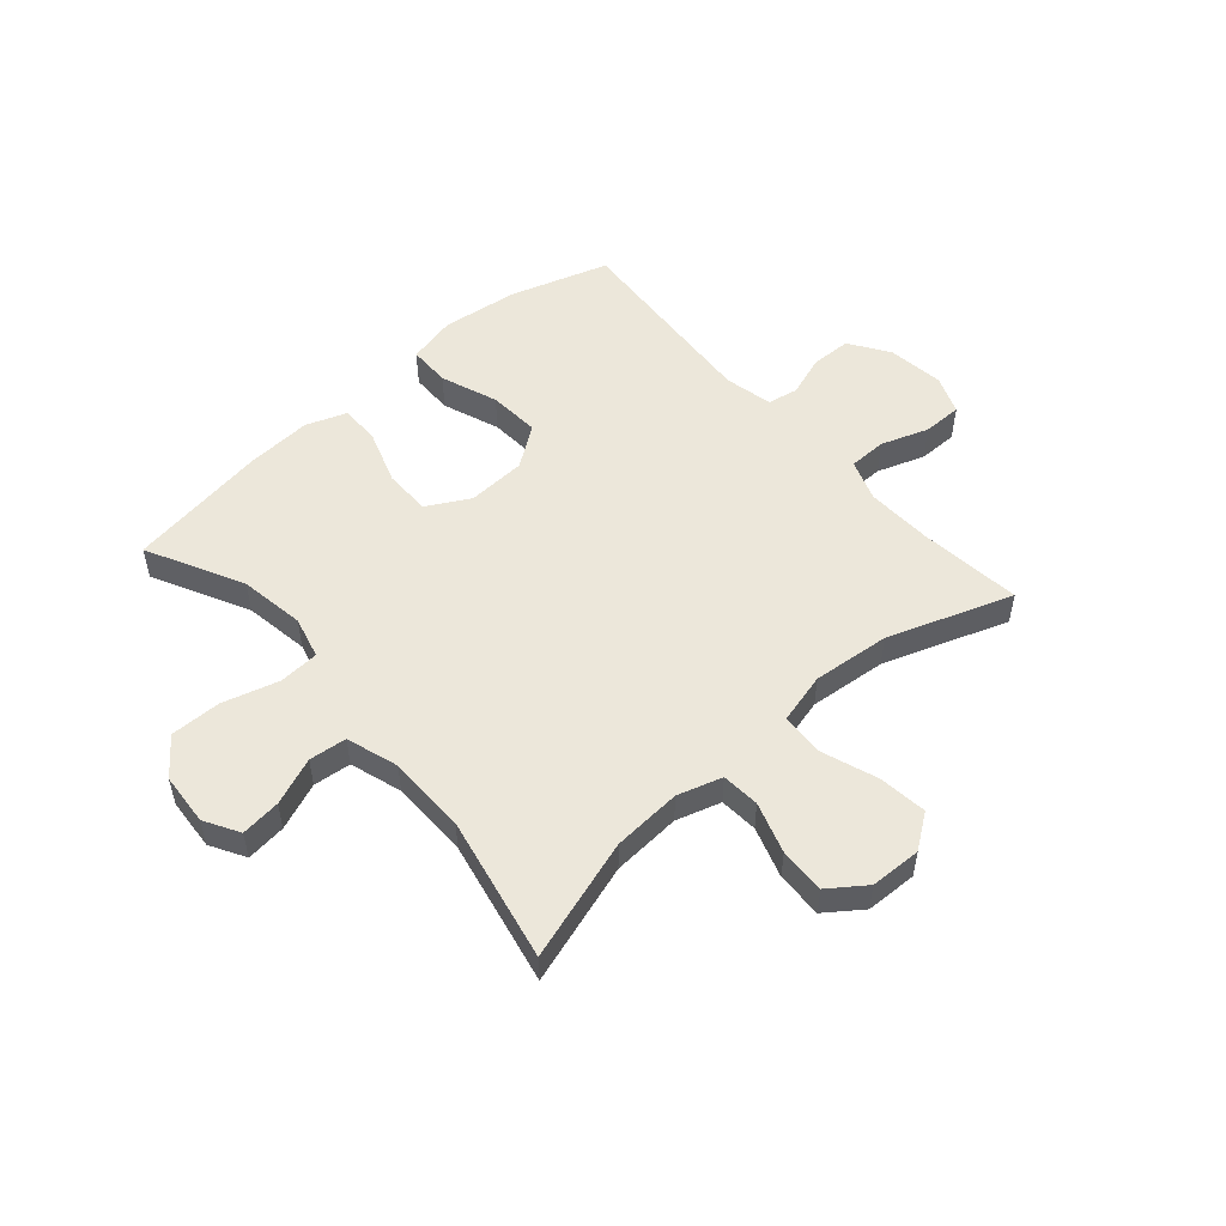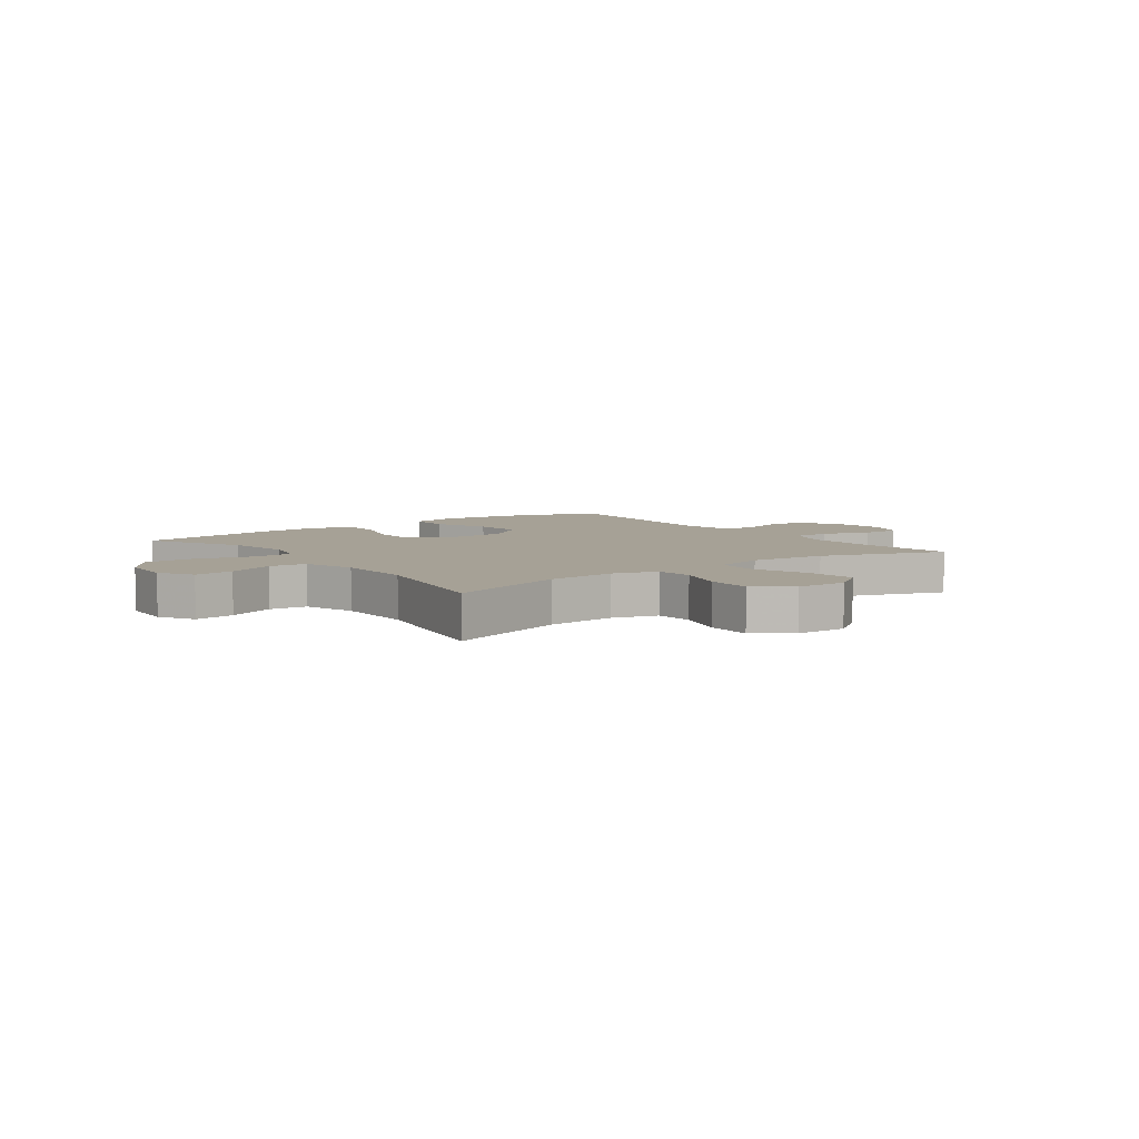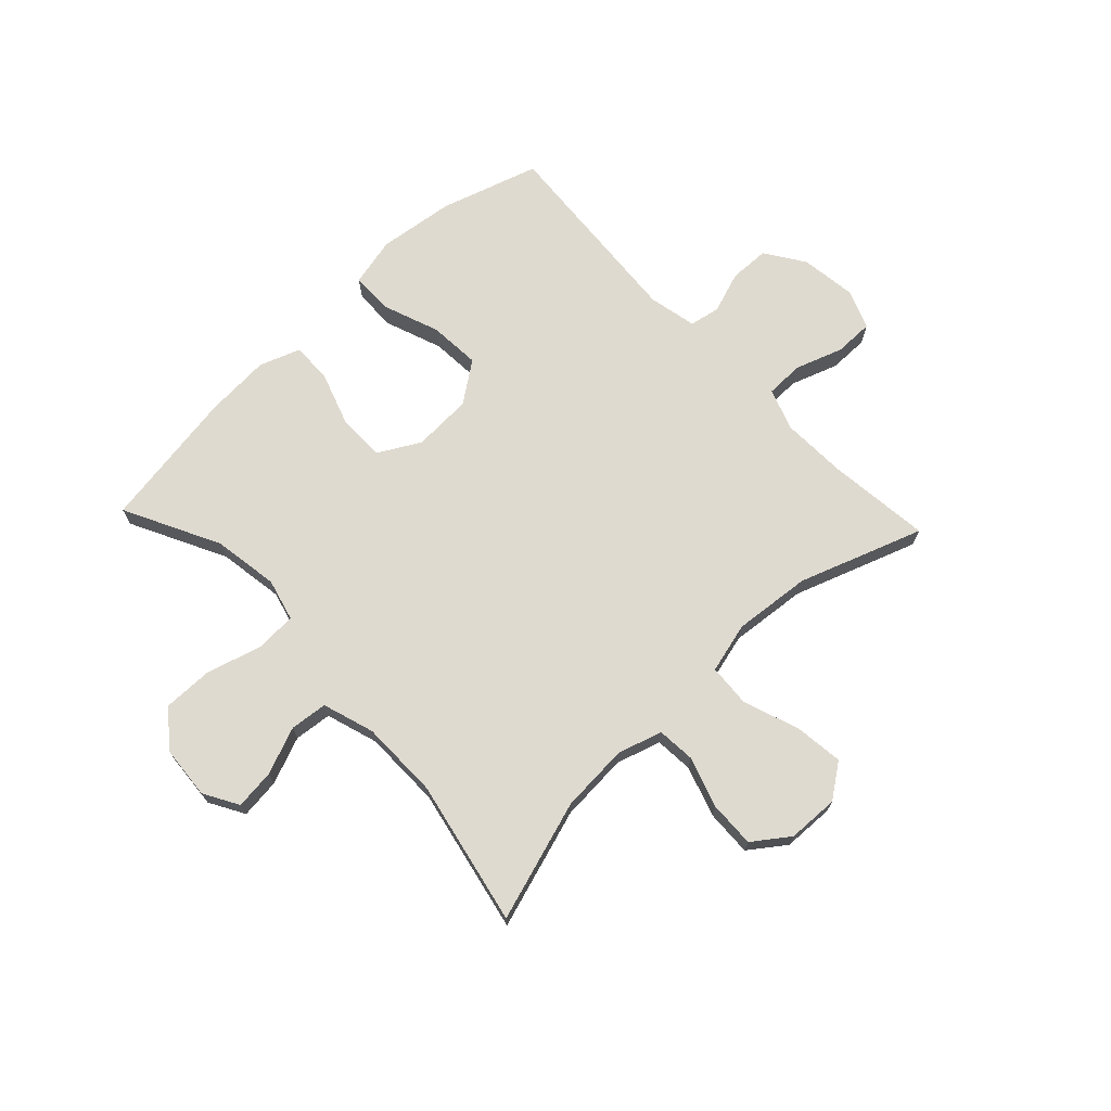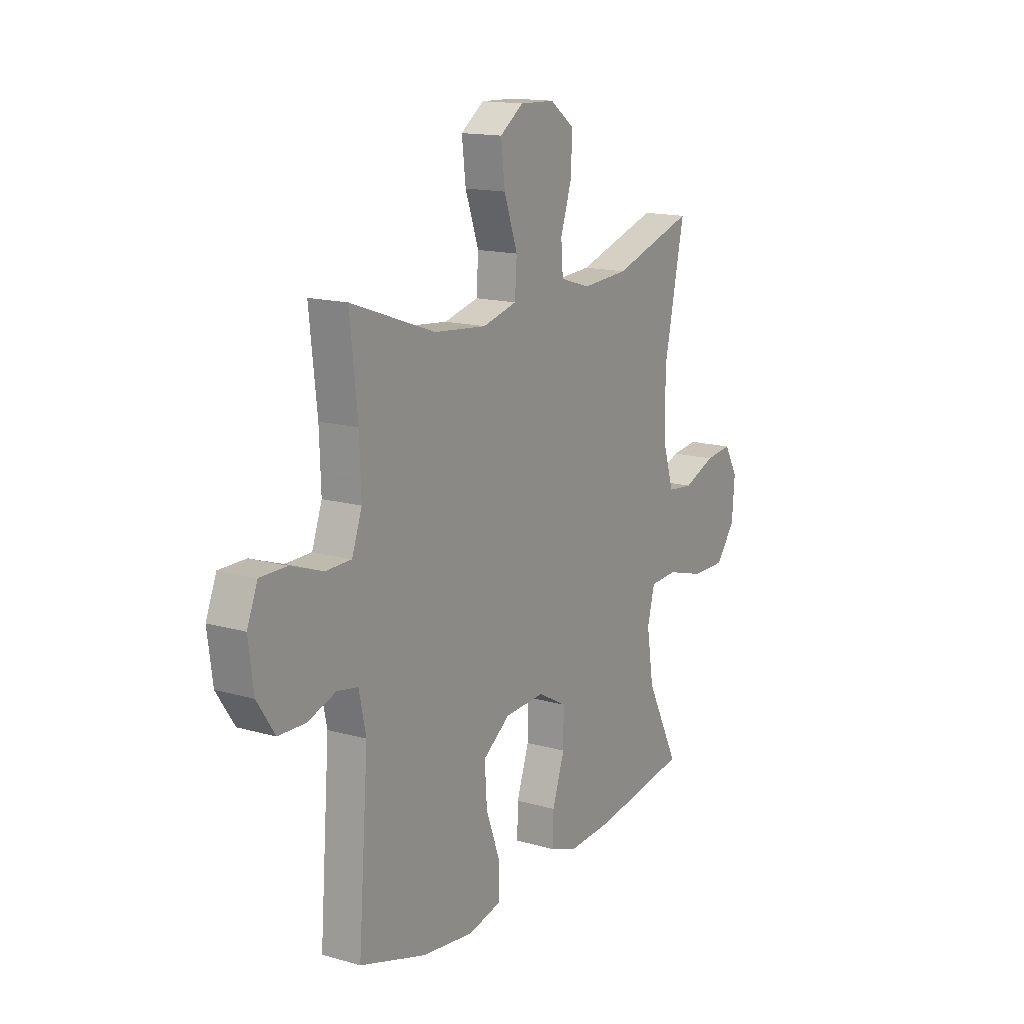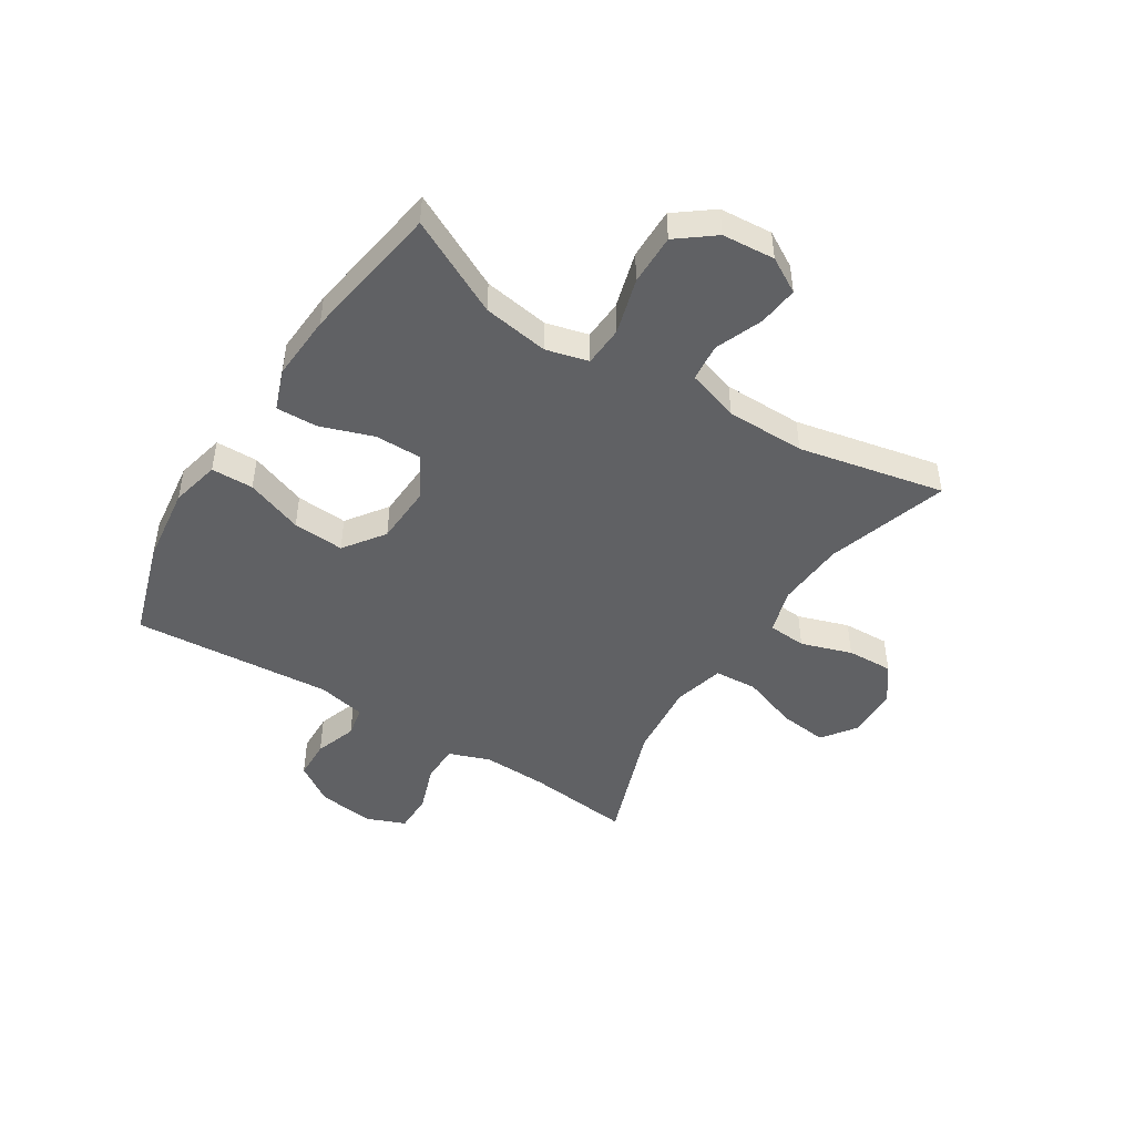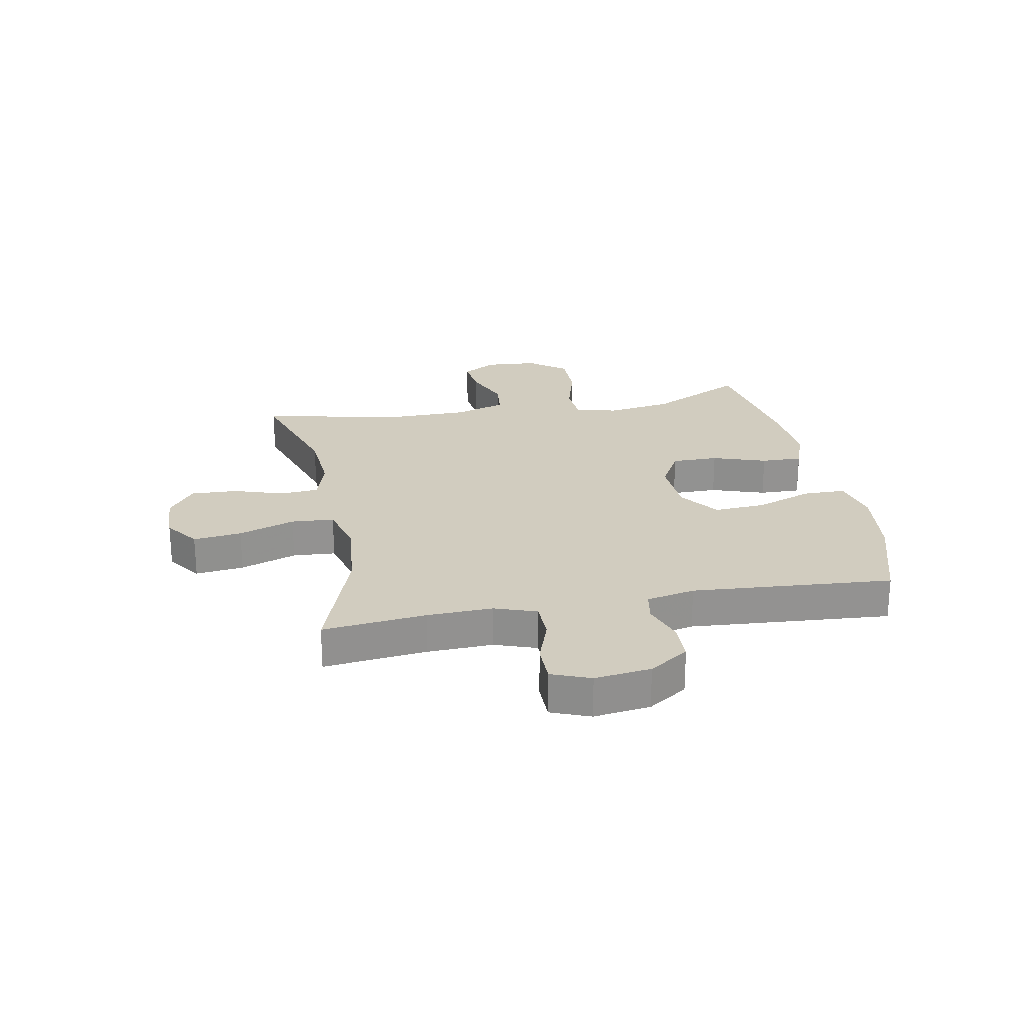
<metadata>
{"format":"obj","ext":"obj","renderer":"f3d","projection":"perspective","resolution":1024,"background":"white","views":[{"elev":52.5,"azim":-41.2,"up":"+Y"},{"elev":6.2,"azim":-36.8,"up":"+Y"},{"elev":70.6,"azim":-43.4,"up":"+Y"},{"elev":15.1,"azim":121.4,"up":"+Z"},{"elev":-47.0,"azim":-122.2,"up":"+Y"},{"elev":24.0,"azim":79.2,"up":"+Y"}]}
</metadata>
<code>
v -0.5 0.07 0.5
v -0.288 0.07 0.433
v -0.167 0.07 0.425
v -0.089 0.07 0.449
v -0.084 0.07 0.516
v -0.113 0.07 0.605
v -0.116 0.07 0.686
v -0.053 0.07 0.732
v 0.037 0.07 0.735
v 0.097 0.07 0.692
v 0.087 0.07 0.607
v 0.052 0.07 0.508
v 0.057 0.07 0.433
v 0.146 0.07 0.41
v 0.282 0.07 0.423
v 0.5 0.07 0.5
v 0.48 0.07 0.319
v 0.476 0.07 0.204
v 0.502 0.07 0.131
v 0.569 0.07 0.13
v 0.652 0.07 0.159
v 0.721 0.07 0.159
v 0.748 0.07 0.091
v 0.735 0.07 -0.008
v 0.689 0.07 -0.077
v 0.619 0.07 -0.079
v 0.546 0.07 -0.054
v 0.492 0.07 -0.064
v 0.474 0.07 -0.149
v 0.5 0.07 -0.5
v 0.328 0.07 -0.554
v 0.193 0.07 -0.571
v 0.107 0.07 -0.551
v 0.106 0.07 -0.477
v 0.143 0.07 -0.377
v 0.149 0.07 -0.287
v 0.078 0.07 -0.236
v -0.026 0.07 -0.231
v -0.1 0.07 -0.272
v -0.1 0.07 -0.354
v -0.068 0.07 -0.448
v -0.066 0.07 -0.52
v -0.138 0.07 -0.546
v -0.253 0.07 -0.539
v -0.5 0.07 -0.5
v -0.415 0.07 -0.332
v -0.397 0.07 -0.217
v -0.416 0.07 -0.143
v -0.487 0.07 -0.139
v -0.585 0.07 -0.167
v -0.674 0.07 -0.168
v -0.724 0.07 -0.103
v -0.731 0.07 -0.011
v -0.696 0.07 0.05
v -0.626 0.07 0.042
v -0.543 0.07 0.009
v -0.477 0.07 0.016
v -0.448 0.07 0.107
v -0.447 0.07 0.245
v -0.5 0 0.5
v -0.288 0 0.433
v -0.167 0 0.425
v -0.089 0 0.449
v -0.084 0 0.516
v -0.113 0 0.605
v -0.116 0 0.686
v -0.053 0 0.732
v 0.037 0 0.735
v 0.097 0 0.692
v 0.087 0 0.607
v 0.052 0 0.508
v 0.057 0 0.433
v 0.146 0 0.41
v 0.282 0 0.423
v 0.5 0 0.5
v 0.48 0 0.319
v 0.476 0 0.204
v 0.502 0 0.131
v 0.569 0 0.13
v 0.652 0 0.159
v 0.721 0 0.159
v 0.748 0 0.091
v 0.735 0 -0.008
v 0.689 0 -0.077
v 0.619 0 -0.079
v 0.546 0 -0.054
v 0.492 0 -0.064
v 0.474 0 -0.149
v 0.5 0 -0.5
v 0.328 0 -0.554
v 0.193 0 -0.571
v 0.107 0 -0.551
v 0.106 0 -0.477
v 0.143 0 -0.377
v 0.149 0 -0.287
v 0.078 0 -0.236
v -0.026 0 -0.231
v -0.1 0 -0.272
v -0.1 0 -0.354
v -0.068 0 -0.448
v -0.066 0 -0.52
v -0.138 0 -0.546
v -0.253 0 -0.539
v -0.5 0 -0.5
v -0.415 0 -0.332
v -0.397 0 -0.217
v -0.416 0 -0.143
v -0.487 0 -0.139
v -0.585 0 -0.167
v -0.674 0 -0.168
v -0.724 0 -0.103
v -0.731 0 -0.011
v -0.696 0 0.05
v -0.626 0 0.042
v -0.543 0 0.009
v -0.477 0 0.016
v -0.448 0 0.107
v -0.447 0 0.245
f 54 55 56
f 53 54 56
f 52 53 56
f 51 52 56
f 50 51 56
f 49 50 56
f 48 49 56 57
f 44 45 46
f 43 44 46
f 42 43 46
f 41 42 46
f 40 41 46
f 39 40 46 47
f 38 39 47 48
f 33 34 35
f 32 33 35
f 31 32 35
f 30 31 35
f 29 30 35
f 28 29 35 36
f 25 26 27
f 24 25 27
f 23 24 27
f 22 23 27
f 21 22 27
f 20 21 27
f 19 20 27 28
f 28 36 37
f 19 28 37
f 18 19 37
f 15 16 17
f 48 57 58
f 38 48 58
f 37 38 58
f 18 37 58
f 17 18 58
f 15 17 58
f 14 15 58
f 10 11 12
f 9 10 12
f 8 9 12
f 7 8 12
f 6 7 12
f 5 6 12
f 59 1 2
f 59 2 3
f 59 3 4
f 58 59 4
f 14 58 4
f 13 14 4
f 4 5 12 13
f 115 114 113
f 115 113 112
f 115 112 111
f 115 111 110
f 115 110 109
f 115 109 108
f 116 115 108 107
f 105 104 103
f 105 103 102
f 105 102 101
f 105 101 100
f 105 100 99
f 106 105 99 98
f 107 106 98 97
f 94 93 92
f 94 92 91
f 94 91 90
f 94 90 89
f 94 89 88
f 95 94 88 87
f 86 85 84
f 86 84 83
f 86 83 82
f 86 82 81
f 86 81 80
f 86 80 79
f 87 86 79 78
f 96 95 87
f 96 87 78
f 96 78 77
f 76 75 74
f 117 116 107
f 117 107 97
f 117 97 96
f 117 96 77
f 117 77 76
f 117 76 74
f 117 74 73
f 71 70 69
f 71 69 68
f 71 68 67
f 71 67 66
f 71 66 65
f 71 65 64
f 61 60 118
f 62 61 118
f 63 62 118
f 63 118 117
f 63 117 73
f 63 73 72
f 72 71 64 63
f 1 60 61 2
f 2 61 62 3
f 3 62 63 4
f 4 63 64 5
f 5 64 65 6
f 6 65 66 7
f 7 66 67 8
f 8 67 68 9
f 9 68 69 10
f 10 69 70 11
f 11 70 71 12
f 12 71 72 13
f 13 72 73 14
f 14 73 74 15
f 15 74 75 16
f 16 75 76 17
f 17 76 77 18
f 18 77 78 19
f 19 78 79 20
f 20 79 80 21
f 21 80 81 22
f 22 81 82 23
f 23 82 83 24
f 24 83 84 25
f 25 84 85 26
f 26 85 86 27
f 27 86 87 28
f 28 87 88 29
f 29 88 89 30
f 30 89 90 31
f 31 90 91 32
f 32 91 92 33
f 33 92 93 34
f 34 93 94 35
f 35 94 95 36
f 36 95 96 37
f 37 96 97 38
f 38 97 98 39
f 39 98 99 40
f 40 99 100 41
f 41 100 101 42
f 42 101 102 43
f 43 102 103 44
f 44 103 104 45
f 45 104 105 46
f 46 105 106 47
f 47 106 107 48
f 48 107 108 49
f 49 108 109 50
f 50 109 110 51
f 51 110 111 52
f 52 111 112 53
f 53 112 113 54
f 54 113 114 55
f 55 114 115 56
f 56 115 116 57
f 57 116 117 58
f 58 117 118 59
f 59 118 60 1

</code>
